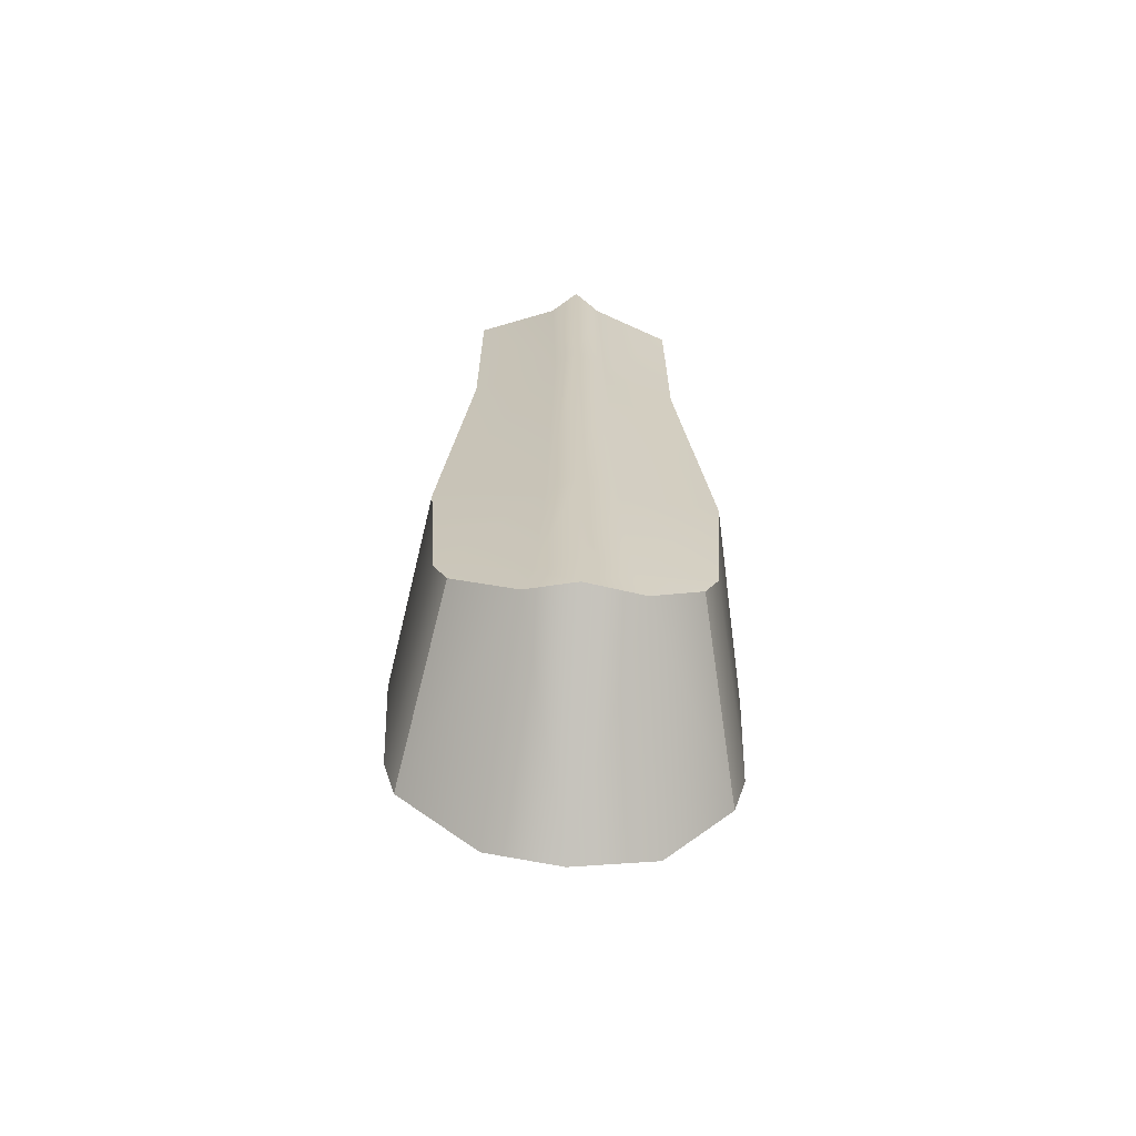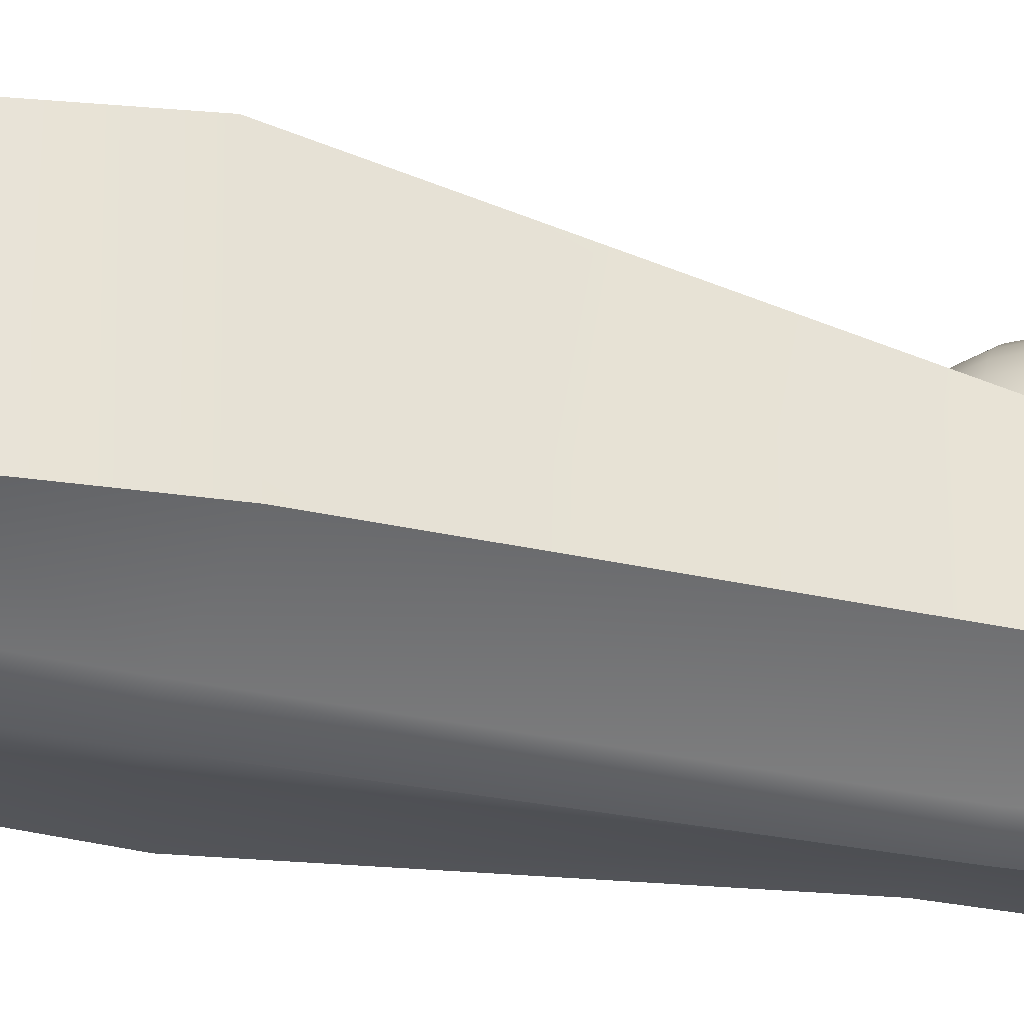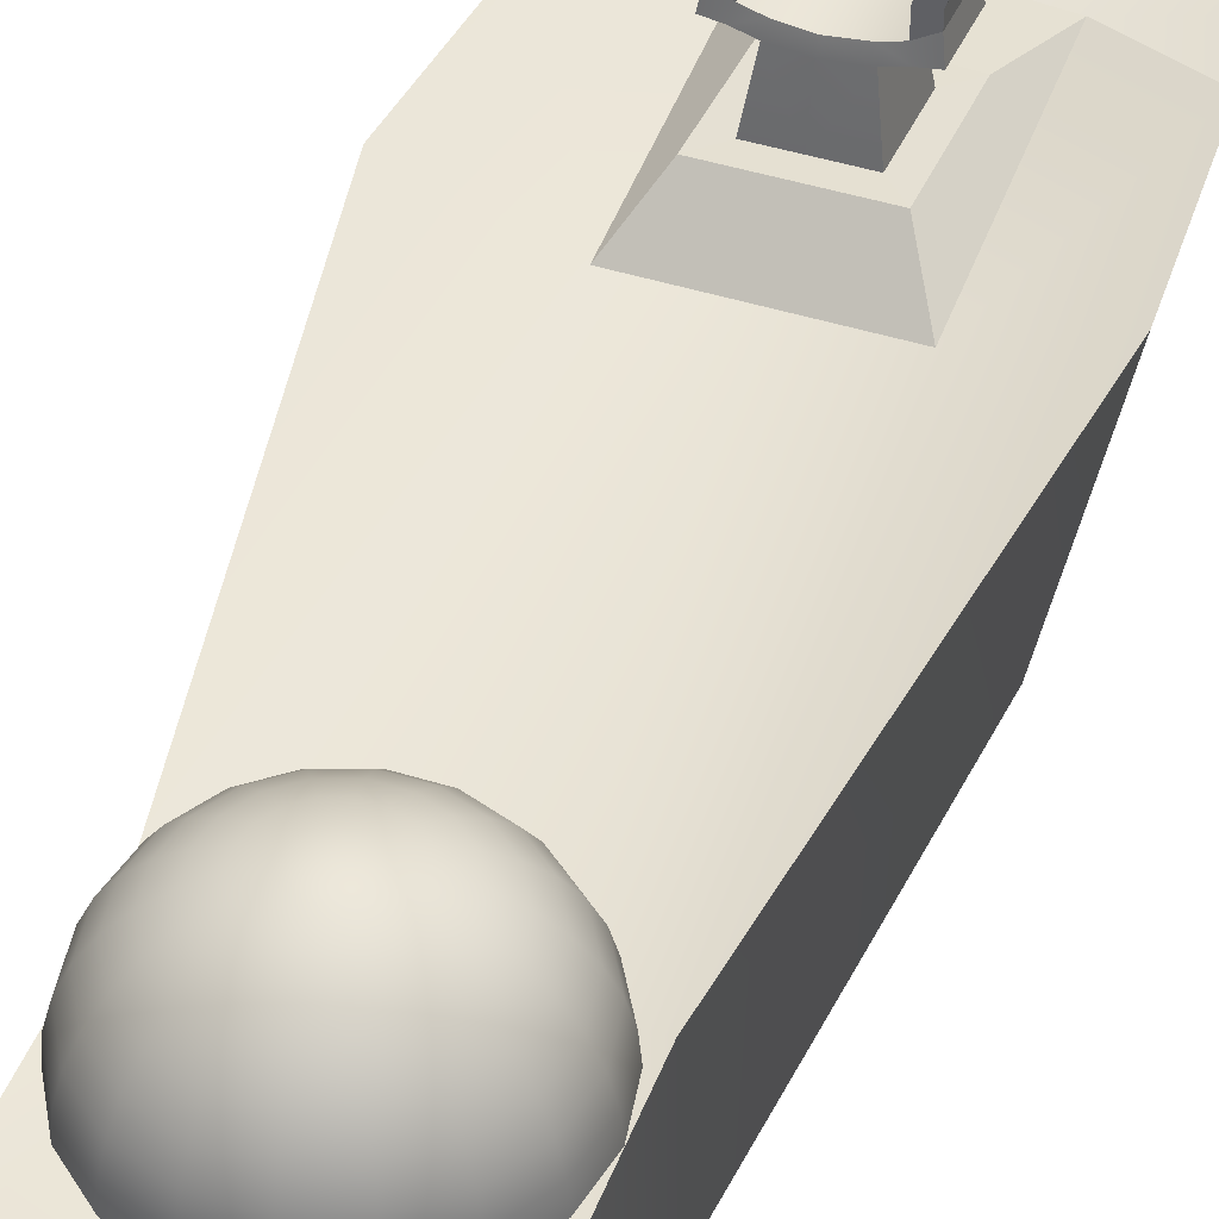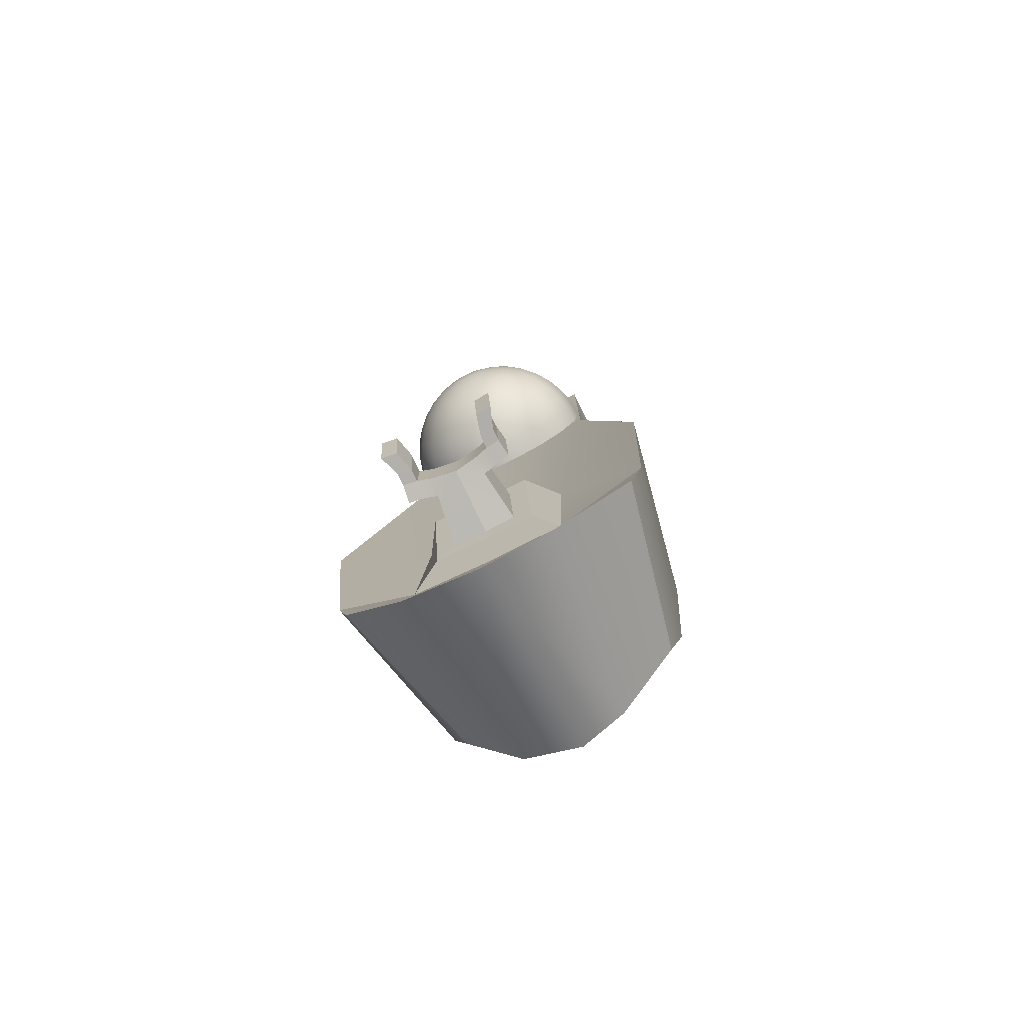
<metadata>
{"format":"obj","ext":"obj","renderer":"f3d","projection":"perspective","resolution":1024,"background":"white","views":[{"elev":-66.6,"azim":-3.2,"up":"+Z"},{"elev":-38.8,"azim":-103.6,"up":"+Y"},{"elev":44.2,"azim":20.2,"up":"+Y"},{"elev":-78.1,"azim":-154.2,"up":"+Z"}]}
</metadata>
<code>
v  -0.893 -0.5846 -2.502
v  -0.9726 -0.5846 -1.317
v  -1.228 0.7856 -1.494
v  -1.153 0.6948 -2.757
v  -0.5029 0.5218 -1.494
v  -0.5029 0.6274 -3.043
v  1.226 0.7856 -1.494
v  0.9708 -0.5846 -1.317
v  0.8912 -0.5846 -2.502
v  1.151 0.6948 -2.757
v  -0.2076 -0.7241 -1.494
v  -0.266 -0.7241 -2.792
v  -0.7787 -0.4782 2.938
v  -0.1894 -0.6533 3.058
v  -0.3356 0.5218 3.101
v  -0.7787 0.5218 2.938
v  -0.3364 -0.7241 -3.109
v  -0.7971 -0.5846 -2.681
v  -1.062 0.712 -3.095
v  -0.5029 0.7547 -3.663
v  0.7769 0.5218 1.312
v  0.7769 -0.4782 1.312
v  -0.1591 -0.7241 1.312
v  -0.7787 -0.4782 1.312
v  -0.7787 0.5218 1.312
v  -0.3969 0.5218 1.312
v  0.7769 0.5218 2.938
v  0.7769 -0.4782 2.938
v  0.2076 1.189 -2.37
v  0.0326 1.166 -2.383
v  0.0326 1.169 -2
v  0.2076 1.19 -2
v  0.4202 -0.7241 -3.109
v  0.0113 -0.8093 -3.139
v  0.0113 0.7547 -3.782
v  0.5867 0.7547 -3.663
v  0.2915 -0.7241 -1.494
v  0.0113 -0.8508 -1.494
v  0.0113 -0.832 -2.806
v  0.3498 -0.7241 -2.792
v  0.2346 -0.6712 1.312
v  0.0087 -0.8508 1.312
v  0.2017 -0.6712 3.058
v  0.0072 -0.8093 3.08
v  0.0072 0.5218 3.183
v  0.3908 0.5218 3.101
v  0.0087 0.5218 1.312
v  0.4627 0.5218 1.312
v  0.5867 0.5218 -1.494
v  0.0113 0.5218 -1.494
v  -0.1238 1.189 -2.37
v  -0.1238 1.19 -2
v  0.5867 0.6274 -3.043
v  1.06 0.712 -3.095
v  0.7953 -0.5846 -2.681
v  0.0113 0.6274 -3.098
v  0.0213 0.6793 -2.615
v  0.4082 0.6855 -2.586
v  0.4082 0.7903 -1.768
v  0.0213 0.7903 -1.768
v  -0.3244 0.7903 -1.768
v  -0.3244 0.6855 -2.586
v  0.0288 0.6994 -2.462
v  0.2756 0.7033 -2.443
v  0.2756 0.7702 -1.921
v  0.0288 0.7702 -1.921
v  -0.1918 0.7702 -1.921
v  -0.1918 0.7033 -2.443
v  0.0316 1.037 -2.403
v  0.225 1.061 -2.389
v  0.225 1.114 -1.98
v  0.0316 1.093 -1.98
v  -0.1412 1.114 -1.98
v  -0.1412 1.061 -2.389
v  0.4313 1.157 -1.983
v  0.4313 1.104 -2.392
v  0.4136 1.232 -2.374
v  0.4136 1.28 -2.003
v  -0.3475 1.157 -1.983
v  -0.3297 1.28 -2.003
v  -0.3297 1.232 -2.374
v  -0.3475 1.104 -2.392
v  0.3301 1.091 -2.391
v  0.3301 1.143 -1.982
v  0.3124 1.219 -2.372
v  0.3124 1.219 -2.002
v  -0.2463 1.143 -1.982
v  -0.2463 1.091 -2.391
v  -0.2286 1.219 -2.002
v  -0.2286 1.219 -2.372
v  -0.2676 1.459 -2.372
v  -0.3834 1.473 -2.374
v  -0.3834 1.52 -2.003
v  -0.2676 1.507 -2.002
v  0.3514 1.507 -2.002
v  0.4672 1.52 -2.003
v  0.4672 1.473 -2.374
v  0.3514 1.459 -2.372
v  -0.2286 1.306 -2.372
v  -0.2286 1.353 -2.002
v  -0.3297 1.319 -2.374
v  -0.3297 1.367 -2.003
v  0.3124 1.353 -2.002
v  0.3124 1.306 -2.372
v  0.4136 1.367 -2.003
v  0.4136 1.319 -2.374
g pCube73
f 1 2 3
f 3 4 1
f 4 3 5
f 5 6 4
f 7 8 9
f 9 10 7
f 11 2 1
f 1 12 11
f 13 14 15
f 15 16 13
f 17 18 19
f 19 20 17
f 21 22 8
f 8 7 21
f 2 11 23
f 23 24 2
f 2 24 25
f 25 3 2
f 5 3 25
f 25 26 5
f 27 28 22
f 22 21 27
f 23 14 13
f 13 24 23
f 24 13 16
f 16 25 24
f 26 25 16
f 16 15 26
f 29 30 31
f 31 32 29
f 33 34 35
f 35 36 33
f 37 38 39
f 39 40 37
f 38 37 41
f 41 42 38
f 42 41 43
f 43 44 42
f 45 44 43
f 43 46 45
f 47 45 46
f 46 48 47
f 48 49 50
f 50 47 48
f 51 52 31
f 31 30 51
f 17 20 35
f 35 34 17
f 38 11 12
f 12 39 38
f 11 38 42
f 42 23 11
f 14 23 42
f 42 44 14
f 14 44 45
f 45 15 14
f 47 26 15
f 15 45 47
f 50 5 26
f 26 47 50
f 49 7 10
f 10 53 49
f 33 36 54
f 54 55 33
f 9 8 37
f 37 40 9
f 41 37 8
f 8 22 41
f 41 22 28
f 28 43 41
f 46 43 28
f 28 27 46
f 48 46 27
f 27 21 48
f 49 48 21
f 21 7 49
f 20 6 56
f 56 35 20
f 19 4 6
f 6 20 19
f 18 1 4
f 4 19 18
f 12 1 18
f 18 17 12
f 34 39 12
f 12 17 34
f 40 39 34
f 34 33 40
f 55 9 40
f 40 33 55
f 10 9 55
f 55 54 10
f 53 10 54
f 54 36 53
f 56 53 36
f 36 35 56
f 56 57 58
f 58 53 56
f 50 49 59
f 59 60 50
f 49 53 58
f 58 59 49
f 5 61 62
f 62 6 5
f 50 60 61
f 61 5 50
f 56 6 62
f 62 57 56
f 57 63 64
f 64 58 57
f 60 59 65
f 65 66 60
f 58 64 65
f 65 59 58
f 62 61 67
f 67 68 62
f 60 66 67
f 67 61 60
f 57 62 68
f 68 63 57
f 64 63 69
f 69 70 64
f 66 65 71
f 71 72 66
f 65 64 70
f 70 71 65
f 67 73 74
f 74 68 67
f 66 72 73
f 73 67 66
f 68 74 69
f 69 63 68
f 74 51 30
f 30 69 74
f 70 69 30
f 30 29 70
f 75 76 77
f 77 78 75
f 71 32 31
f 31 72 71
f 73 72 31
f 31 52 73
f 79 80 81
f 81 82 79
f 71 70 83
f 83 84 71
f 29 85 83
f 83 70 29
f 29 32 86
f 86 85 29
f 32 71 84
f 84 86 32
f 73 87 88
f 88 74 73
f 52 89 87
f 87 73 52
f 51 90 89
f 89 52 51
f 51 74 88
f 88 90 51
f 89 80 79
f 79 87 89
f 87 79 82
f 82 88 87
f 88 82 81
f 81 90 88
f 91 92 93
f 93 94 91
f 95 96 97
f 97 98 95
f 83 85 77
f 77 76 83
f 83 76 75
f 75 84 83
f 86 84 75
f 75 78 86
f 89 90 99
f 99 100 89
f 81 101 99
f 99 90 81
f 80 102 101
f 101 81 80
f 80 89 100
f 100 102 80
f 86 103 104
f 104 85 86
f 78 105 103
f 103 86 78
f 78 77 106
f 106 105 78
f 77 85 104
f 104 106 77
f 100 99 91
f 91 94 100
f 101 92 91
f 91 99 101
f 102 93 92
f 92 101 102
f 102 100 94
f 94 93 102
f 103 95 98
f 98 104 103
f 105 96 95
f 95 103 105
f 105 106 97
f 97 96 105
f 106 104 98
f 98 97 106
v  0.7289 0.5228 1.437
v  0.5946 0.5228 1.204
v  0.5856 0.6572 1.212
v  0.7179 0.6572 1.441
v  0.3887 0.5228 1.031
v  0.3828 0.6572 1.041
v  0.1361 0.5228 0.9393
v  0.1341 0.6572 0.9509
v  -0.1326 0.5228 0.9393
v  -0.1306 0.6572 0.9509
v  -0.3852 0.5228 1.031
v  -0.3793 0.6572 1.041
v  -0.591 0.5228 1.204
v  -0.582 0.6572 1.212
v  -0.7254 0.5228 1.437
v  -0.7144 0.6572 1.441
v  -0.7603 0.6572 1.701
v  -0.7721 0.5228 1.701
v  -0.7254 0.5228 1.966
v  -0.7144 0.6572 1.962
v  -0.591 0.5228 2.199
v  -0.582 0.6572 2.191
v  -0.3852 0.5228 2.372
v  -0.3793 0.6572 2.361
v  -0.1326 0.5228 2.463
v  -0.1306 0.6572 2.452
v  0.1361 0.5228 2.463
v  0.1341 0.6572 2.452
v  0.3887 0.5228 2.372
v  0.3828 0.6572 2.361
v  0.5946 0.5228 2.199
v  0.5856 0.6572 2.191
v  0.7289 0.5228 1.966
v  0.7179 0.6572 1.962
v  0.7756 0.5228 1.701
v  0.7639 0.6572 1.701
v  0.5588 0.7875 1.234
v  0.6851 0.7875 1.453
v  0.3654 0.7875 1.072
v  0.128 0.7875 0.9853
v  -0.1245 0.7875 0.9853
v  -0.3618 0.7875 1.072
v  -0.5553 0.7875 1.234
v  -0.6816 0.7875 1.453
v  -0.7254 0.7875 1.701
v  -0.6816 0.7875 1.95
v  -0.5553 0.7875 2.169
v  -0.3618 0.7875 2.331
v  -0.1245 0.7875 2.417
v  0.128 0.7875 2.417
v  0.3654 0.7875 2.331
v  0.5588 0.7875 2.169
v  0.6851 0.7875 1.95
v  0.7289 0.7875 1.701
v  0.6315 0.9097 1.472
v  0.5151 0.9097 1.271
v  0.3368 0.9097 1.121
v  0.1181 0.9097 1.041
v  -0.1146 0.9097 1.041
v  -0.3333 0.9097 1.121
v  -0.5116 0.9097 1.271
v  -0.628 0.9097 1.472
v  -0.6684 0.9097 1.701
v  -0.628 0.9097 1.931
v  -0.5116 0.9097 2.132
v  -0.3333 0.9097 2.282
v  -0.1146 0.9097 2.361
v  0.1181 0.9097 2.361
v  0.3368 0.9097 2.282
v  0.5151 0.9097 2.132
v  0.6315 0.9097 1.931
v  0.6719 0.9097 1.701
v  0.4559 1.02 1.32
v  0.5588 1.02 1.499
v  0.2982 1.02 1.188
v  0.1047 1.02 1.118
v  -0.1012 1.02 1.118
v  -0.2946 1.02 1.188
v  -0.4523 1.02 1.32
v  -0.5553 1.02 1.499
v  -0.591 1.02 1.701
v  -0.5553 1.02 1.904
v  -0.4523 1.02 2.082
v  -0.2946 1.02 2.215
v  -0.1012 1.02 2.285
v  0.1047 1.02 2.285
v  0.2982 1.02 2.215
v  0.4559 1.02 2.082
v  0.5588 1.02 1.904
v  0.5946 1.02 1.701
v  0.3828 1.116 1.382
v  0.4692 1.116 1.531
v  0.2505 1.116 1.271
v  0.0881 1.116 1.212
v  -0.0846 1.116 1.212
v  -0.2469 1.116 1.271
v  -0.3793 1.116 1.382
v  -0.4657 1.116 1.531
v  -0.4957 1.116 1.701
v  -0.4657 1.116 1.871
v  -0.3793 1.116 2.021
v  -0.2469 1.116 2.132
v  -0.0846 1.116 2.191
v  0.0881 1.116 2.191
v  0.2505 1.116 2.132
v  0.3828 1.116 2.021
v  0.4692 1.116 1.871
v  0.4992 1.116 1.701
v  0.2982 1.193 1.453
v  0.3654 1.193 1.569
v  0.1952 1.193 1.366
v  0.069 1.193 1.32
v  -0.0654 1.193 1.32
v  -0.1917 1.193 1.366
v  -0.2946 1.193 1.453
v  -0.3618 1.193 1.569
v  -0.3852 1.193 1.701
v  -0.3618 1.193 1.834
v  -0.2946 1.193 1.95
v  -0.1917 1.193 2.037
v  -0.0654 1.193 2.082
v  0.069 1.193 2.082
v  0.1952 1.193 2.037
v  0.2982 1.193 1.95
v  0.3654 1.193 1.834
v  0.3887 1.193 1.701
v  0.2045 1.25 1.531
v  0.2505 1.25 1.611
v  0.1341 1.25 1.472
v  0.0477 1.25 1.441
v  -0.0442 1.25 1.441
v  -0.1306 1.25 1.472
v  -0.201 1.25 1.531
v  -0.2469 1.25 1.611
v  -0.2629 1.25 1.701
v  -0.2469 1.25 1.792
v  -0.201 1.25 1.871
v  -0.1306 1.25 1.931
v  -0.0442 1.25 1.962
v  0.0477 1.25 1.962
v  0.1341 1.25 1.931
v  0.2045 1.25 1.871
v  0.2505 1.25 1.792
v  0.2664 1.25 1.701
v  0.1047 1.285 1.615
v  0.128 1.285 1.655
v  0.069 1.285 1.585
v  0.0251 1.285 1.569
v  -0.0216 1.285 1.569
v  -0.0654 1.285 1.585
v  -0.1012 1.285 1.615
v  -0.1245 1.285 1.655
v  -0.1326 1.285 1.701
v  -0.1245 1.285 1.747
v  -0.1012 1.285 1.788
v  -0.0654 1.285 1.818
v  -0.0216 1.285 1.834
v  0.0251 1.285 1.834
v  0.069 1.285 1.818
v  0.1047 1.285 1.788
v  0.128 1.285 1.747
v  0.1361 1.285 1.701
v  0.0018 1.297 1.701
g pSphere5
f 107 108 109
f 109 110 107
f 109 108 111
f 111 112 109
f 113 114 112
f 112 111 113
f 113 115 116
f 116 114 113
f 116 115 117
f 117 118 116
f 119 120 118
f 118 117 119
f 120 119 121
f 121 122 120
f 123 122 121
f 121 124 123
f 124 125 126
f 126 123 124
f 125 127 128
f 128 126 125
f 129 130 128
f 128 127 129
f 131 132 130
f 130 129 131
f 131 133 134
f 134 132 131
f 135 136 134
f 134 133 135
f 137 138 136
f 136 135 137
f 138 137 139
f 139 140 138
f 140 139 141
f 141 142 140
f 110 142 141
f 141 107 110
f 109 143 144
f 144 110 109
f 145 143 109
f 109 112 145
f 146 145 112
f 112 114 146
f 146 114 116
f 116 147 146
f 147 116 118
f 118 148 147
f 148 118 120
f 120 149 148
f 149 120 122
f 122 150 149
f 123 151 150
f 150 122 123
f 151 123 126
f 126 152 151
f 126 128 153
f 153 152 126
f 128 130 154
f 154 153 128
f 132 155 154
f 154 130 132
f 134 156 155
f 155 132 134
f 156 134 136
f 136 157 156
f 157 136 138
f 138 158 157
f 158 138 140
f 140 159 158
f 142 160 159
f 159 140 142
f 144 160 142
f 142 110 144
f 161 144 143
f 143 162 161
f 143 145 163
f 163 162 143
f 164 163 145
f 145 146 164
f 164 146 147
f 147 165 164
f 165 147 148
f 148 166 165
f 148 149 167
f 167 166 148
f 168 167 149
f 149 150 168
f 151 169 168
f 168 150 151
f 169 151 152
f 152 170 169
f 153 171 170
f 170 152 153
f 154 172 171
f 171 153 154
f 172 154 155
f 155 173 172
f 156 174 173
f 173 155 156
f 157 175 174
f 174 156 157
f 175 157 158
f 158 176 175
f 176 158 159
f 159 177 176
f 159 160 178
f 178 177 159
f 160 144 161
f 161 178 160
f 179 180 161
f 161 162 179
f 163 181 179
f 179 162 163
f 164 182 181
f 181 163 164
f 182 164 165
f 165 183 182
f 165 166 184
f 184 183 165
f 166 167 185
f 185 184 166
f 167 168 186
f 186 185 167
f 169 187 186
f 186 168 169
f 170 188 187
f 187 169 170
f 170 171 189
f 189 188 170
f 190 189 171
f 171 172 190
f 190 172 173
f 173 191 190
f 174 192 191
f 191 173 174
f 193 192 174
f 174 175 193
f 175 176 194
f 194 193 175
f 177 195 194
f 194 176 177
f 178 196 195
f 195 177 178
f 180 196 178
f 178 161 180
f 180 179 197
f 197 198 180
f 179 181 199
f 199 197 179
f 182 200 199
f 199 181 182
f 201 200 182
f 182 183 201
f 201 183 184
f 184 202 201
f 184 185 203
f 203 202 184
f 185 186 204
f 204 203 185
f 186 187 205
f 205 204 186
f 205 187 188
f 188 206 205
f 207 206 188
f 188 189 207
f 208 207 189
f 189 190 208
f 191 209 208
f 208 190 191
f 191 192 210
f 210 209 191
f 193 211 210
f 210 192 193
f 193 194 212
f 212 211 193
f 213 212 194
f 194 195 213
f 196 214 213
f 213 195 196
f 214 196 180
f 180 198 214
f 197 215 216
f 216 198 197
f 197 199 217
f 217 215 197
f 217 199 200
f 200 218 217
f 218 200 201
f 201 219 218
f 201 202 220
f 220 219 201
f 203 221 220
f 220 202 203
f 203 204 222
f 222 221 203
f 205 223 222
f 222 204 205
f 206 224 223
f 223 205 206
f 206 207 225
f 225 224 206
f 208 226 225
f 225 207 208
f 209 227 226
f 226 208 209
f 228 227 209
f 209 210 228
f 211 229 228
f 228 210 211
f 211 212 230
f 230 229 211
f 231 230 212
f 212 213 231
f 214 232 231
f 231 213 214
f 214 198 216
f 216 232 214
f 215 233 234
f 234 216 215
f 217 235 233
f 233 215 217
f 218 236 235
f 235 217 218
f 219 237 236
f 236 218 219
f 220 238 237
f 237 219 220
f 221 239 238
f 238 220 221
f 222 240 239
f 239 221 222
f 223 241 240
f 240 222 223
f 224 242 241
f 241 223 224
f 225 243 242
f 242 224 225
f 226 244 243
f 243 225 226
f 227 245 244
f 244 226 227
f 228 246 245
f 245 227 228
f 229 247 246
f 246 228 229
f 230 248 247
f 247 229 230
f 231 249 248
f 248 230 231
f 232 250 249
f 249 231 232
f 232 216 234
f 234 250 232
f 233 251 252
f 252 234 233
f 235 253 251
f 251 233 235
f 236 254 253
f 253 235 236
f 237 255 254
f 254 236 237
f 238 256 255
f 255 237 238
f 239 257 256
f 256 238 239
f 240 258 257
f 257 239 240
f 241 259 258
f 258 240 241
f 242 260 259
f 259 241 242
f 243 261 260
f 260 242 243
f 244 262 261
f 261 243 244
f 245 263 262
f 262 244 245
f 246 264 263
f 263 245 246
f 247 265 264
f 264 246 247
f 248 266 265
f 265 247 248
f 249 267 266
f 266 248 249
f 250 268 267
f 267 249 250
f 250 234 252
f 252 268 250
f 252 251 269
f 251 253 269
f 253 254 269
f 254 255 269
f 255 256 269
f 256 257 269
f 257 258 269
f 258 259 269
f 259 260 269
f 260 261 269
f 261 262 269
f 262 263 269
f 263 264 269
f 264 265 269
f 265 266 269
f 266 267 269
f 267 268 269
f 268 252 269

</code>
